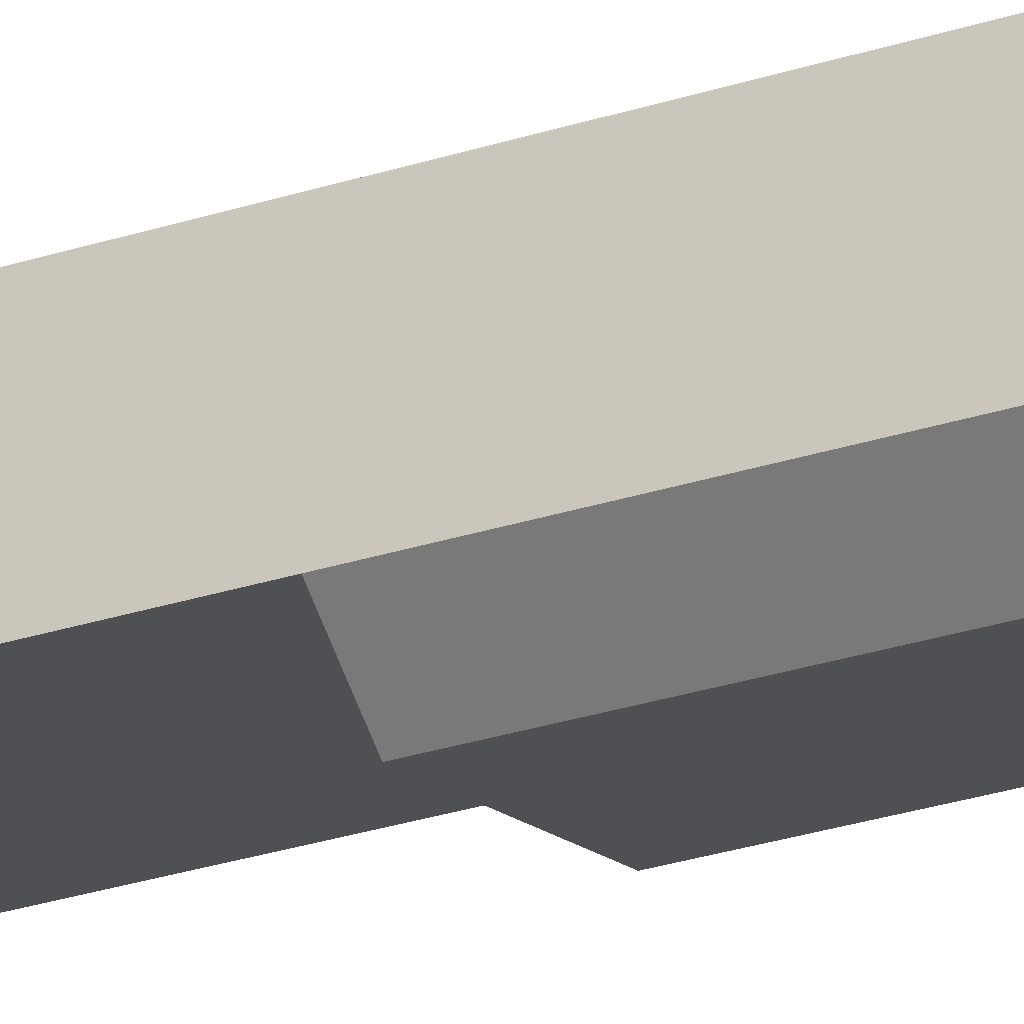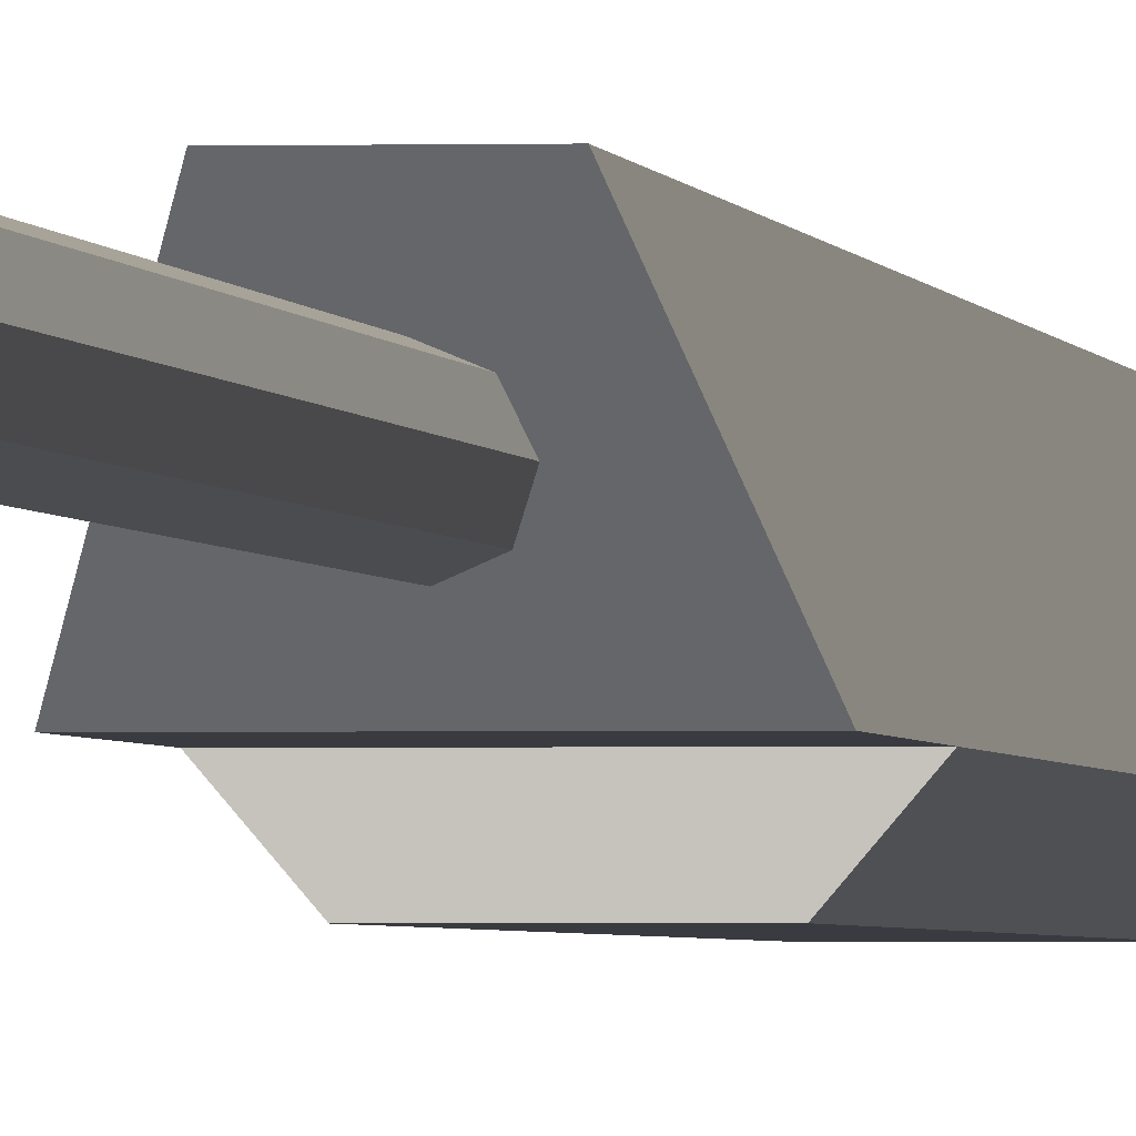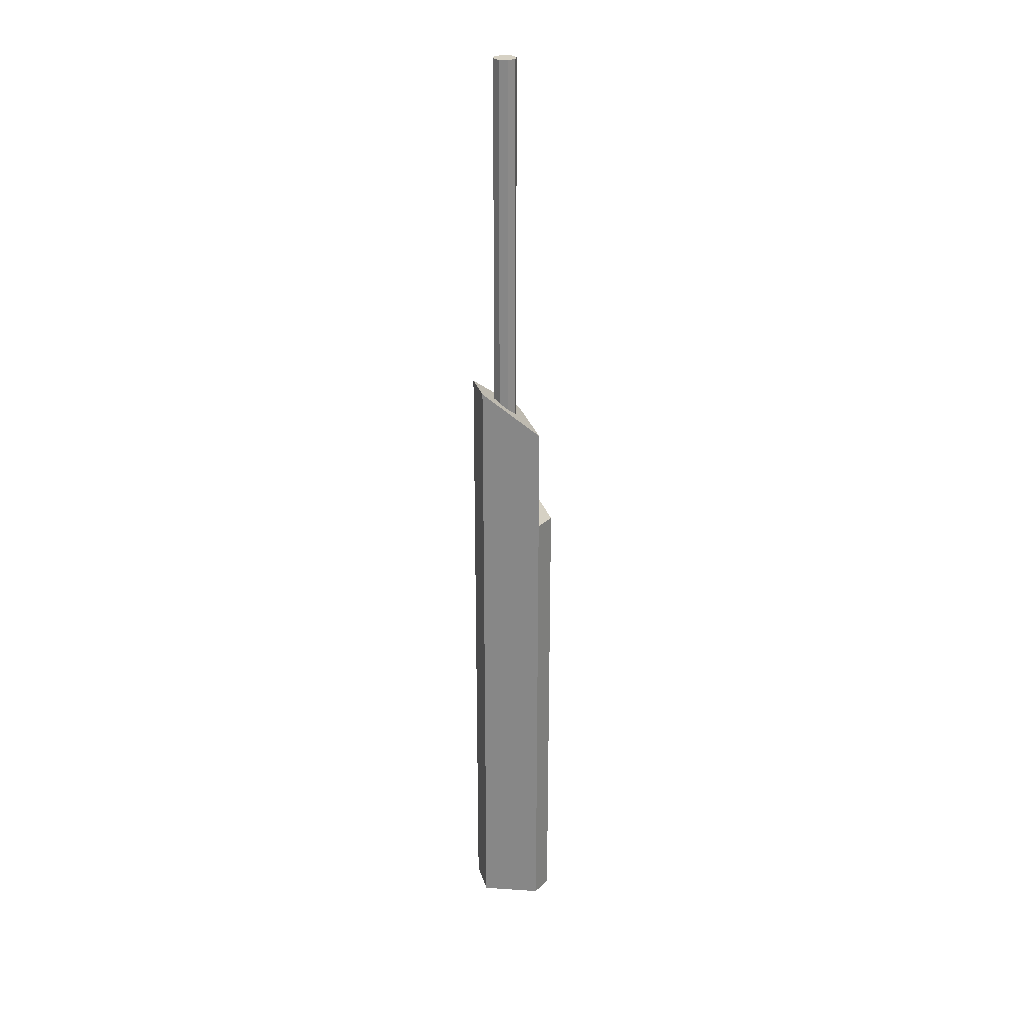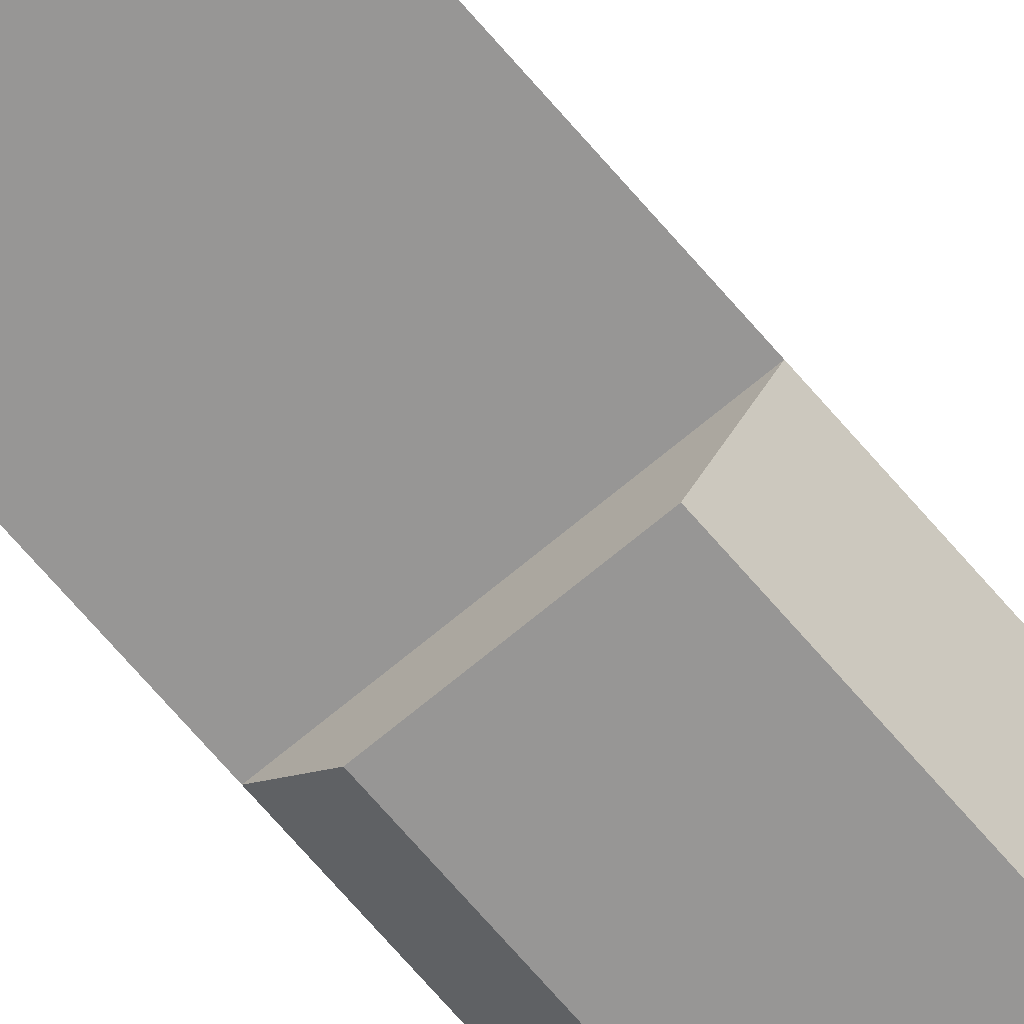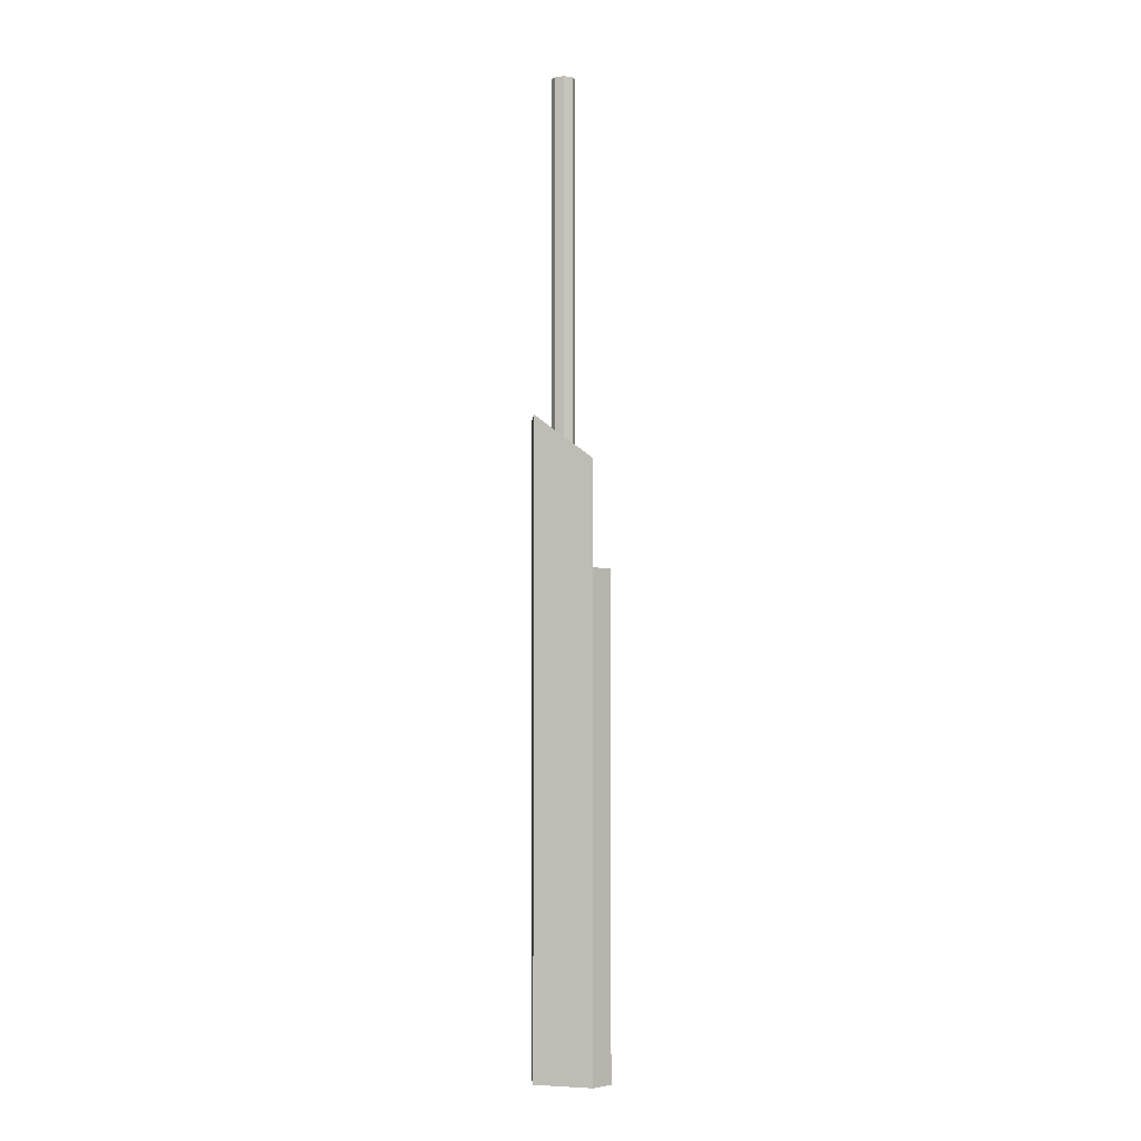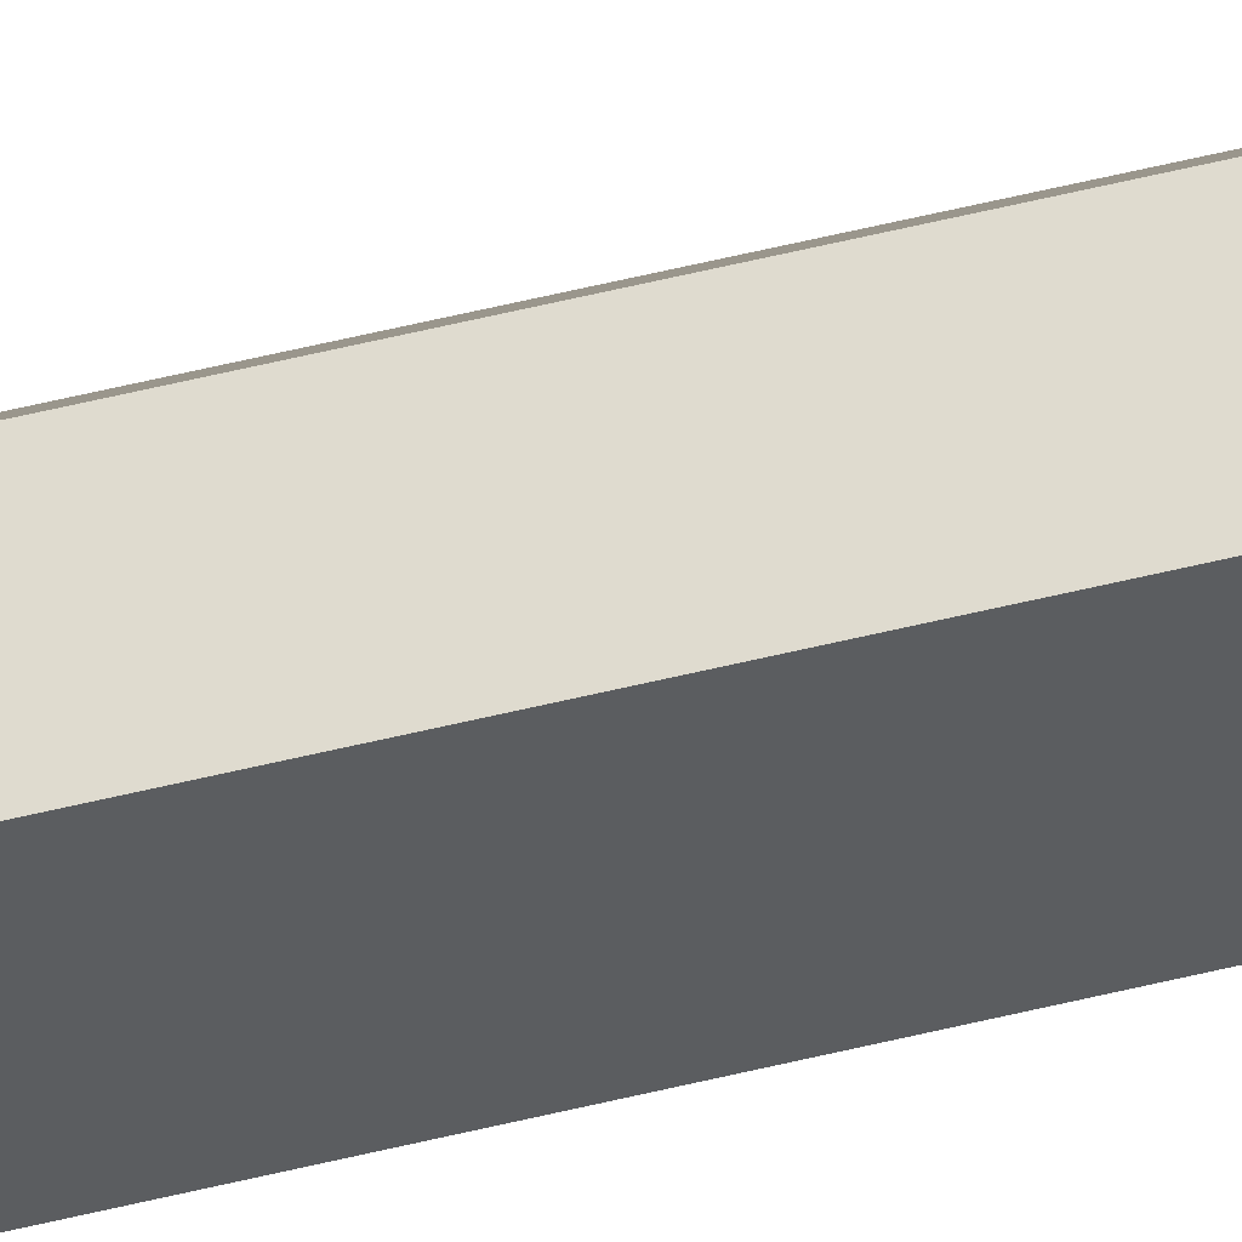
<metadata>
{"format":"obj","ext":"obj","renderer":"f3d","projection":"perspective","resolution":1024,"background":"white","views":[{"elev":-18.9,"azim":125.8,"up":"+Y"},{"elev":-1.4,"azim":6.6,"up":"+Y"},{"elev":26.6,"azim":-105.1,"up":"+Z"},{"elev":-67.8,"azim":40.3,"up":"+Y"},{"elev":-4.4,"azim":-93.9,"up":"+Z"},{"elev":70.3,"azim":-102.8,"up":"+Y"}]}
</metadata>
<code>
o Cube_Cube.003
v -0.1585 -0.2102 2.649
v -0.1226 0.2571 2.649
v -0.1585 -0.2102 -0.4527
v -0.1226 0.2571 -0.4527
v 0.1585 -0.2102 2.649
v 0.1226 0.2571 2.649
v 0.1585 -0.2102 -0.4527
v 0.1226 0.2571 -0.4527
v -0.2571 -0.09439 2.649
v -0.2571 -0.09439 -0.4527
v 0.2571 -0.09439 -0.4527
v 0.2571 -0.09439 2.649
v -0.2571 -0.09439 3.317
v -0.1226 0.2571 3.601
v 0.1226 0.2571 3.601
v 0.2571 -0.09439 3.317
v -0.2571 -0.09439 3.317
v -0.1226 0.2571 3.601
v 0.1226 0.2571 3.601
v 0.2571 -0.09439 3.317
v -0 0.1443 3.158
v -0 0.1443 5.751
v 0.05313 0.1223 3.158
v 0.05313 0.1223 5.751
v 0.07514 0.06915 3.158
v 0.07514 0.06915 5.751
v 0.05313 0.01602 3.158
v 0.05313 0.01602 5.751
v -0 -0.005985 3.158
v -0 -0.005985 5.751
v -0.05313 0.01602 3.158
v -0.05313 0.01602 5.751
v -0.07514 0.06915 3.158
v -0.07514 0.06915 5.751
v -0.05313 0.1223 3.158
v -0.05313 0.1223 5.751
f 9 2 4 10
f 10 4 8 11
f 11 8 6 12
f 12 6 15 16
f 3 7 5 1
f 8 4 2 6
f 5 12 9 1
f 7 11 12 5
f 3 10 11 7
f 1 9 10 3
f 16 15 14 13
f 6 2 14 15
f 9 12 16 13
f 2 9 13 14
f 21 22 24 23
f 23 24 26 25
f 25 26 28 27
f 27 28 30 29
f 29 30 32 31
f 31 32 34 33
f 24 22 36 34 32 30 28 26
f 33 34 36 35
f 35 36 22 21
f 21 23 25 27 29 31 33 35

</code>
